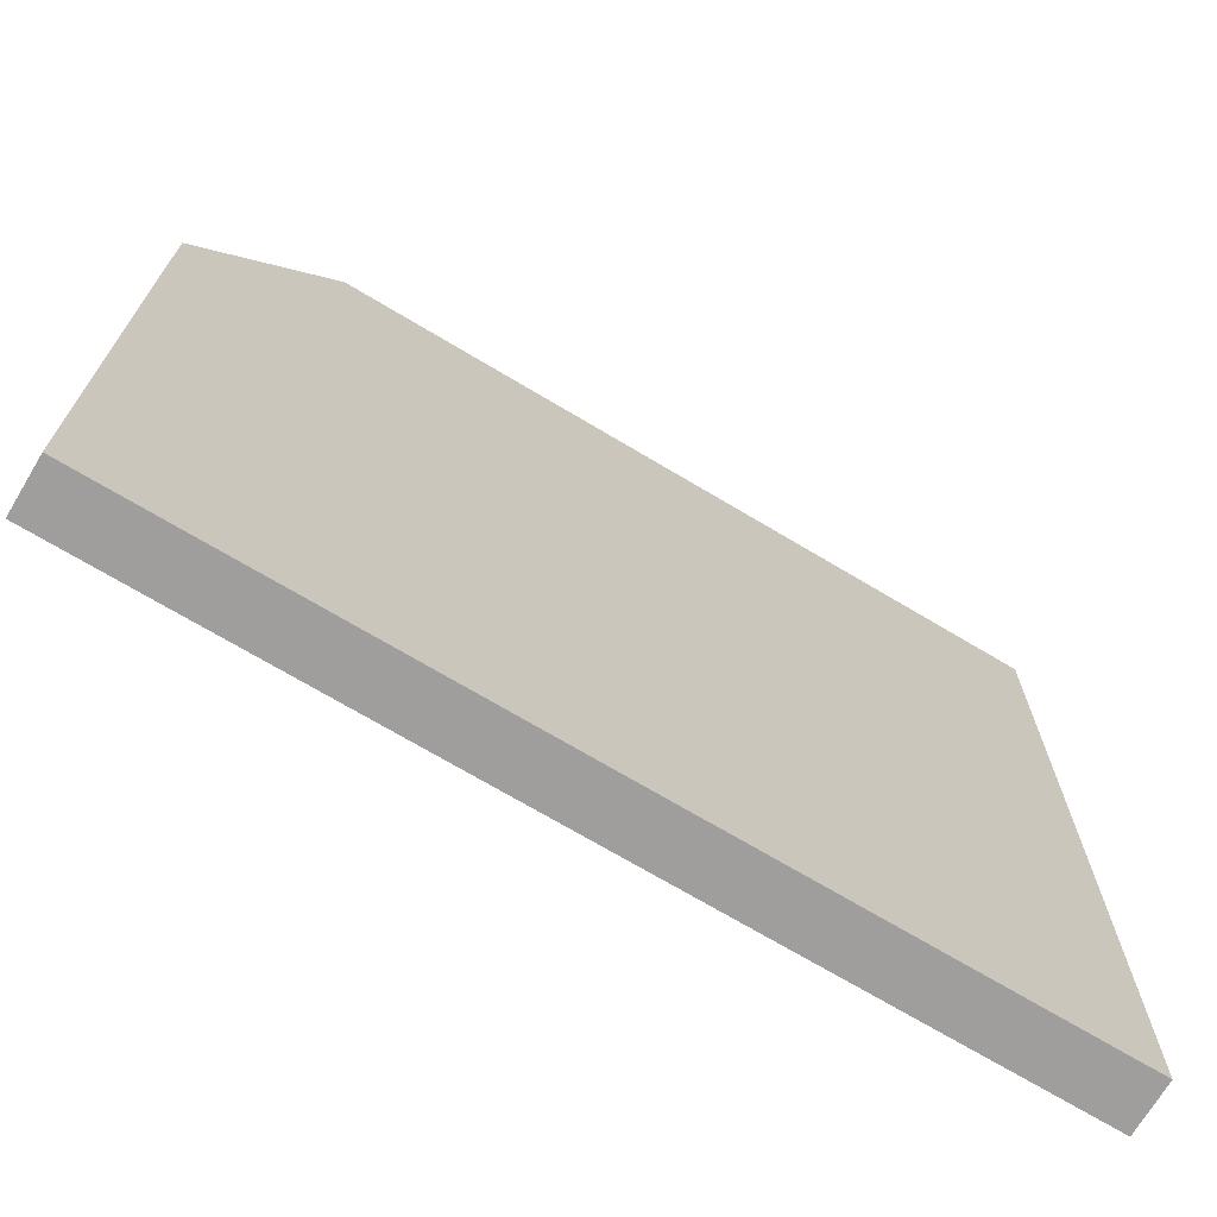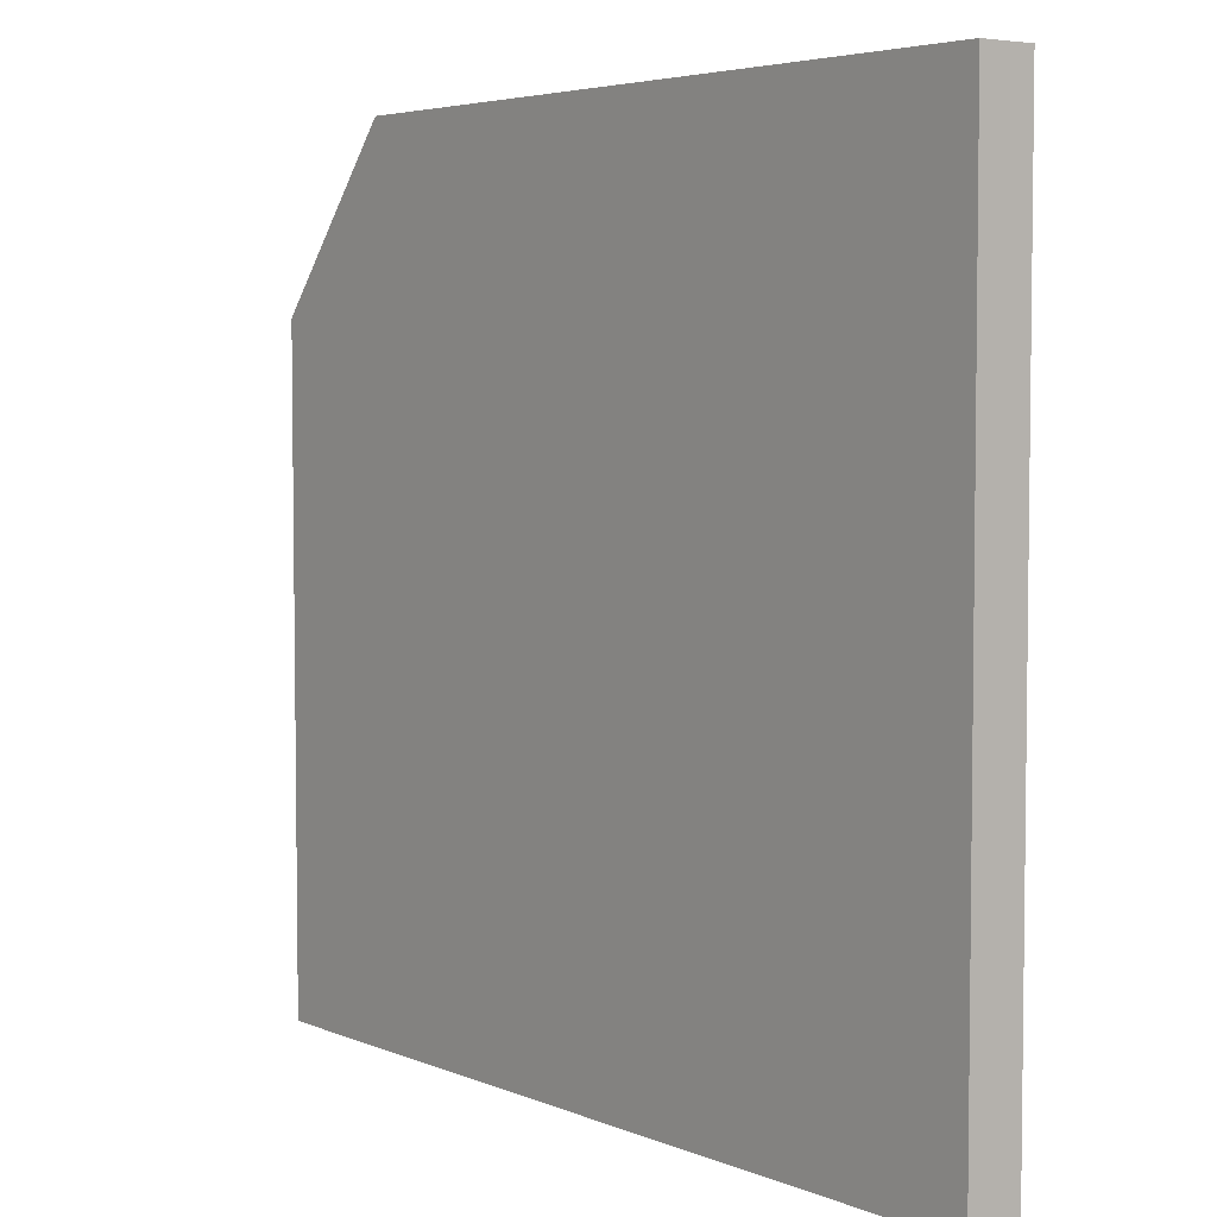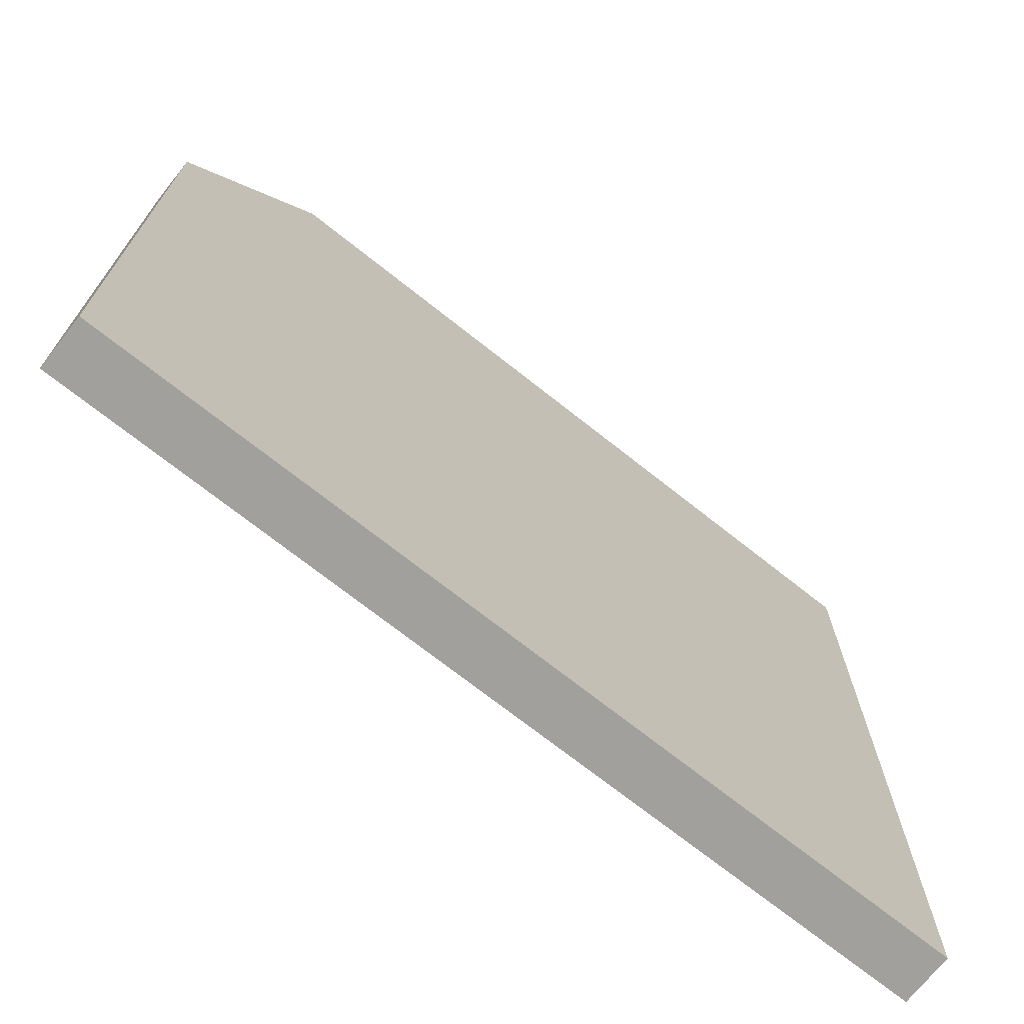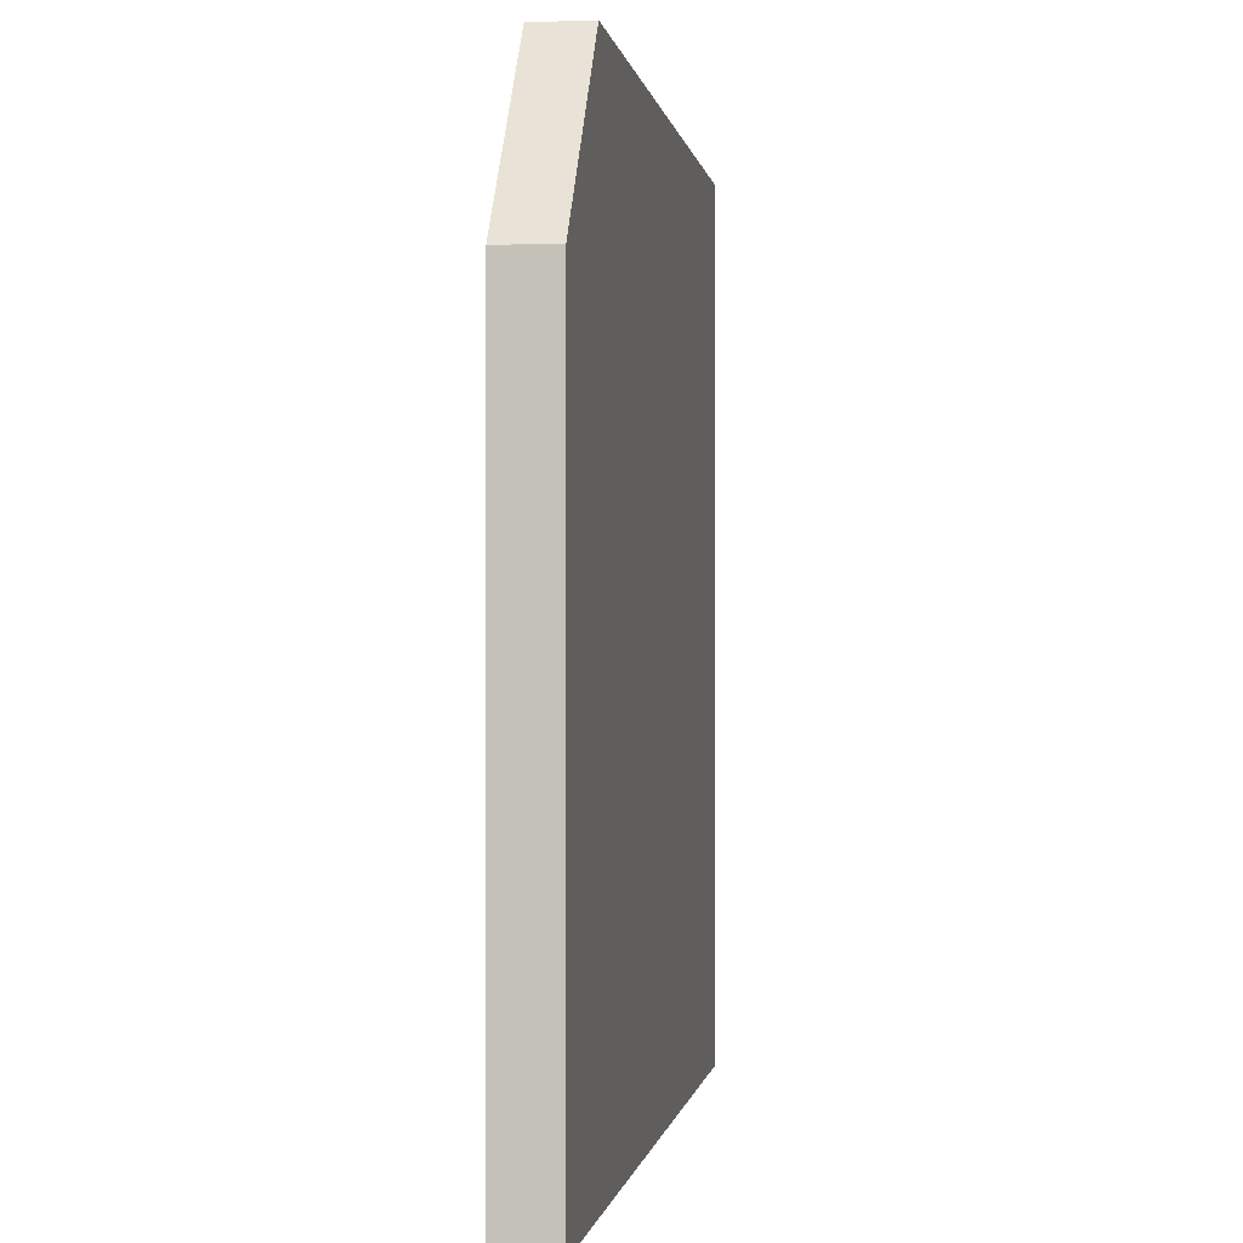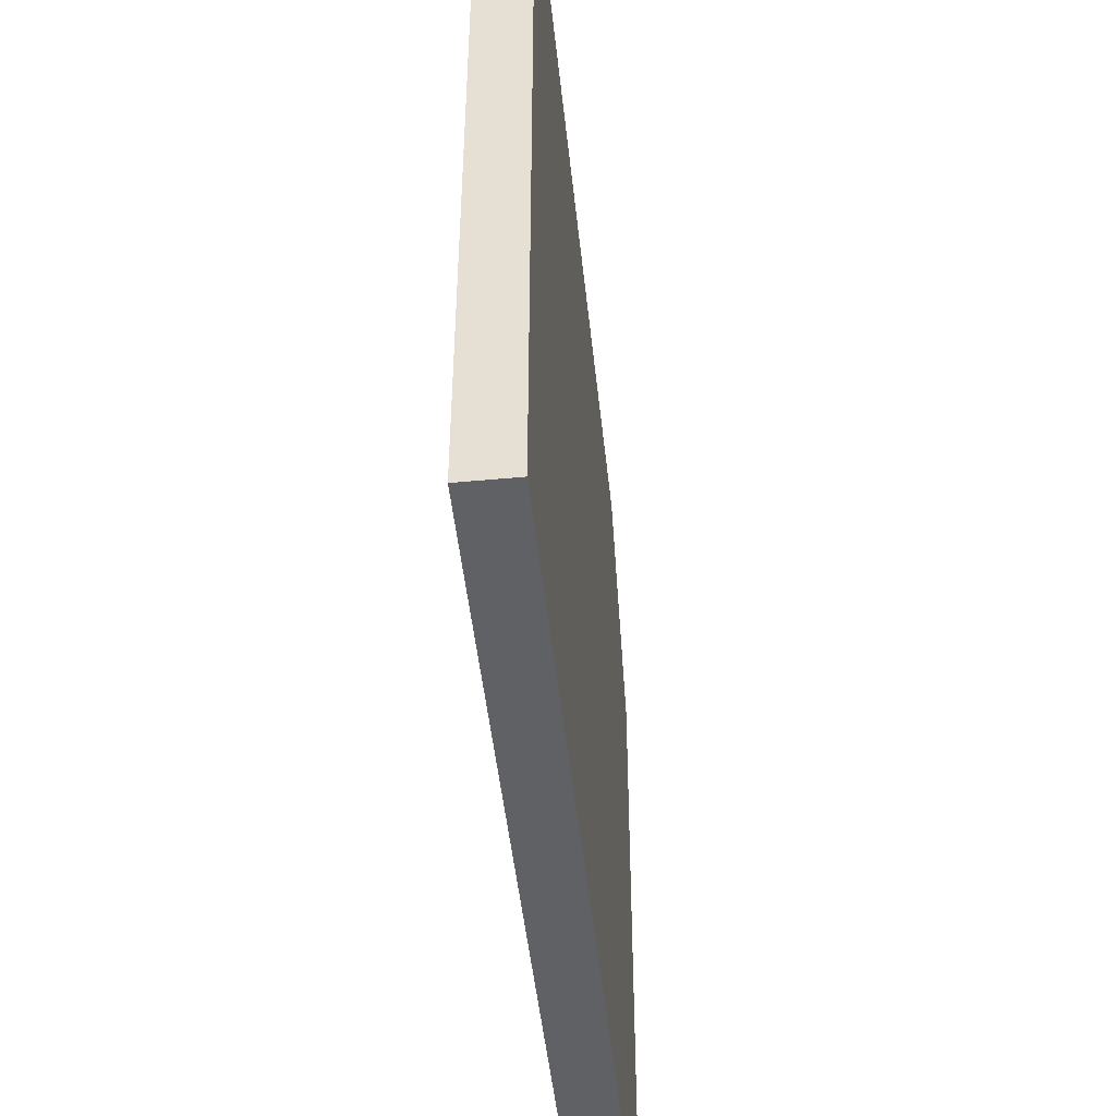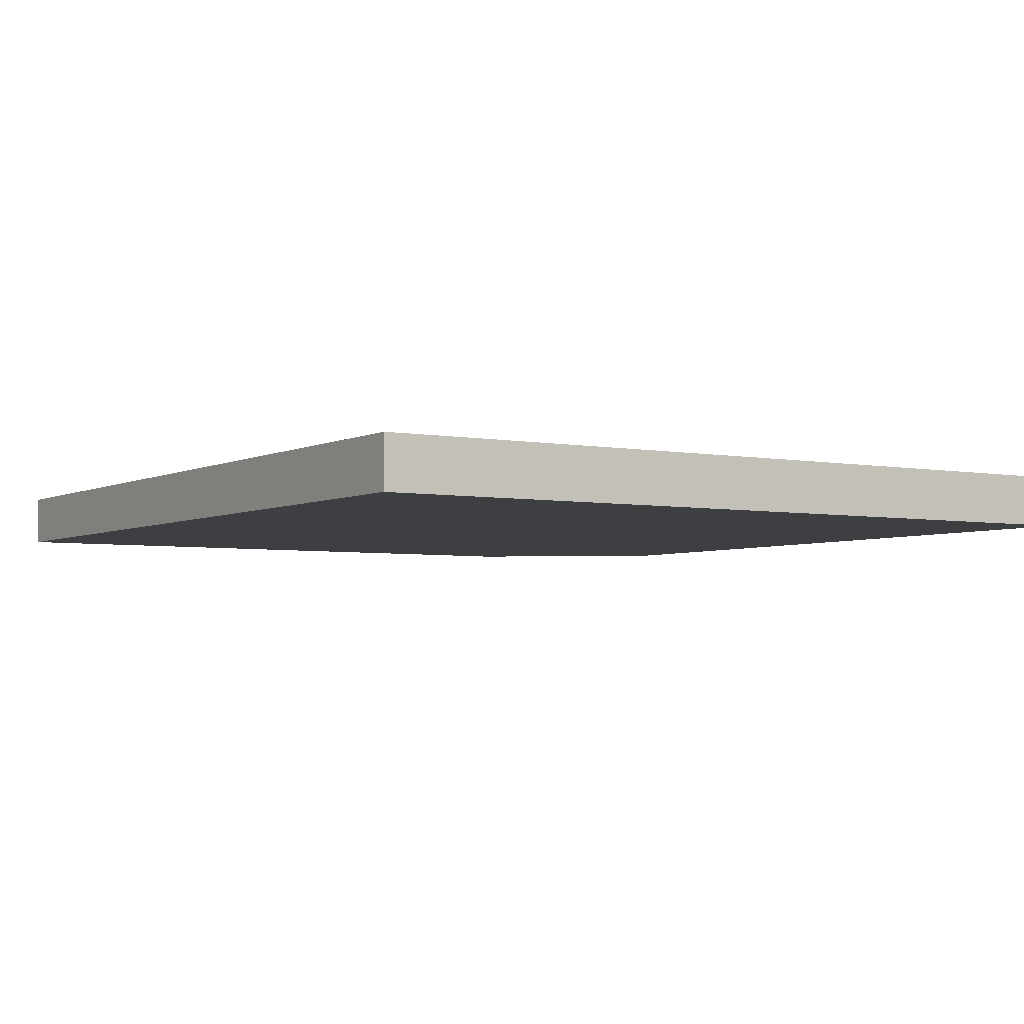
<metadata>
{"format":"obj","ext":"obj","renderer":"f3d","projection":"perspective","resolution":1024,"background":"white","views":[{"elev":-71.0,"azim":-30.9,"up":"+Y"},{"elev":4.6,"azim":52.4,"up":"+Y"},{"elev":-71.6,"azim":-38.4,"up":"+Y"},{"elev":-0.4,"azim":-82.0,"up":"+Y"},{"elev":-48.1,"azim":96.0,"up":"+Y"},{"elev":-4.2,"azim":57.5,"up":"+Z"}]}
</metadata>
<code>
v -22.88 34.87 0
v 47.89 34.87 0
v 47.89 -44.03 0
v -36.49 18.31 0
v -22.88 34.87 5
v 47.89 34.87 5
v -36.41 -44.03 0
v -36.49 18.31 5
v 47.89 -44.03 5
v -36.41 -44.03 5
f 9 3 2
f 1 2 3
f 8 4 7
f 6 2 1
f 10 7 3
f 5 1 4
f 6 9 2
f 3 7 4
f 4 1 3
f 10 8 7
f 5 6 1
f 9 10 3
f 8 5 4
f 6 5 9
f 5 8 9
f 8 10 9

</code>
